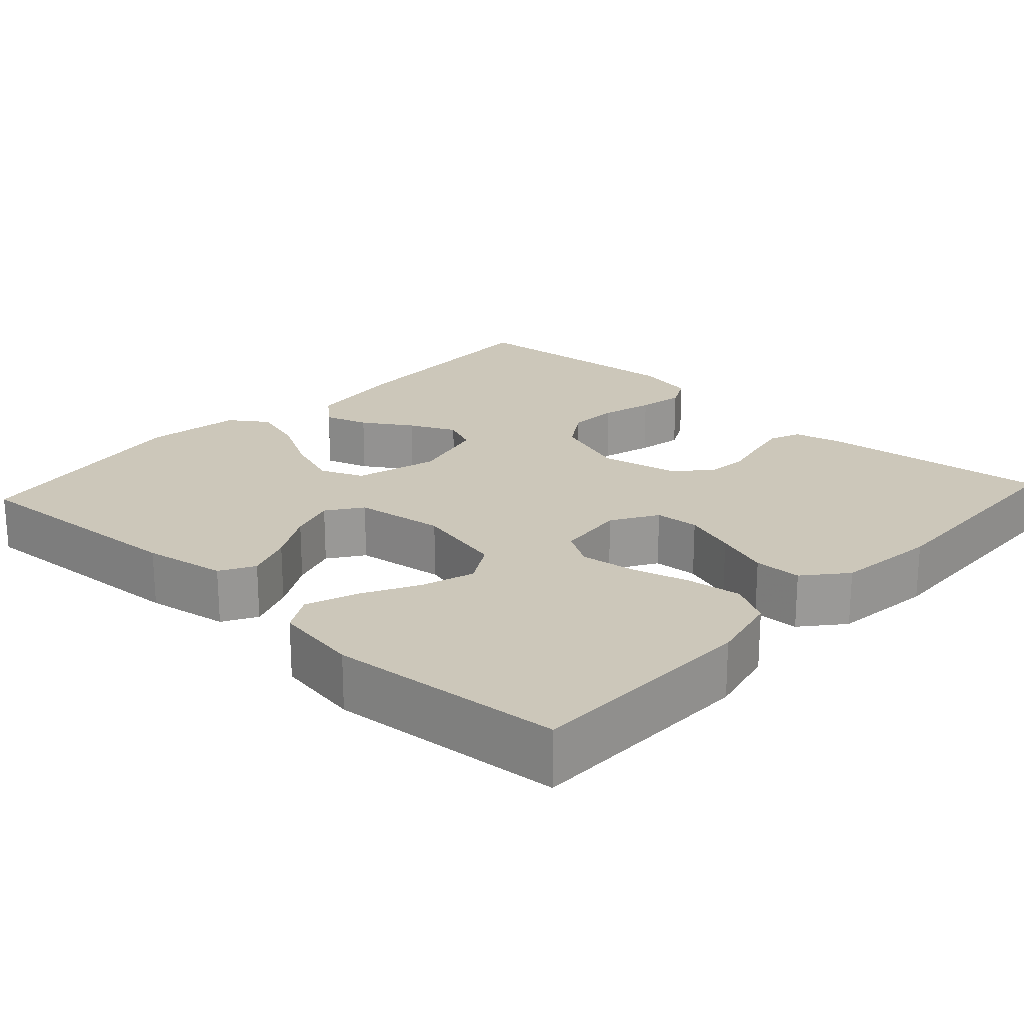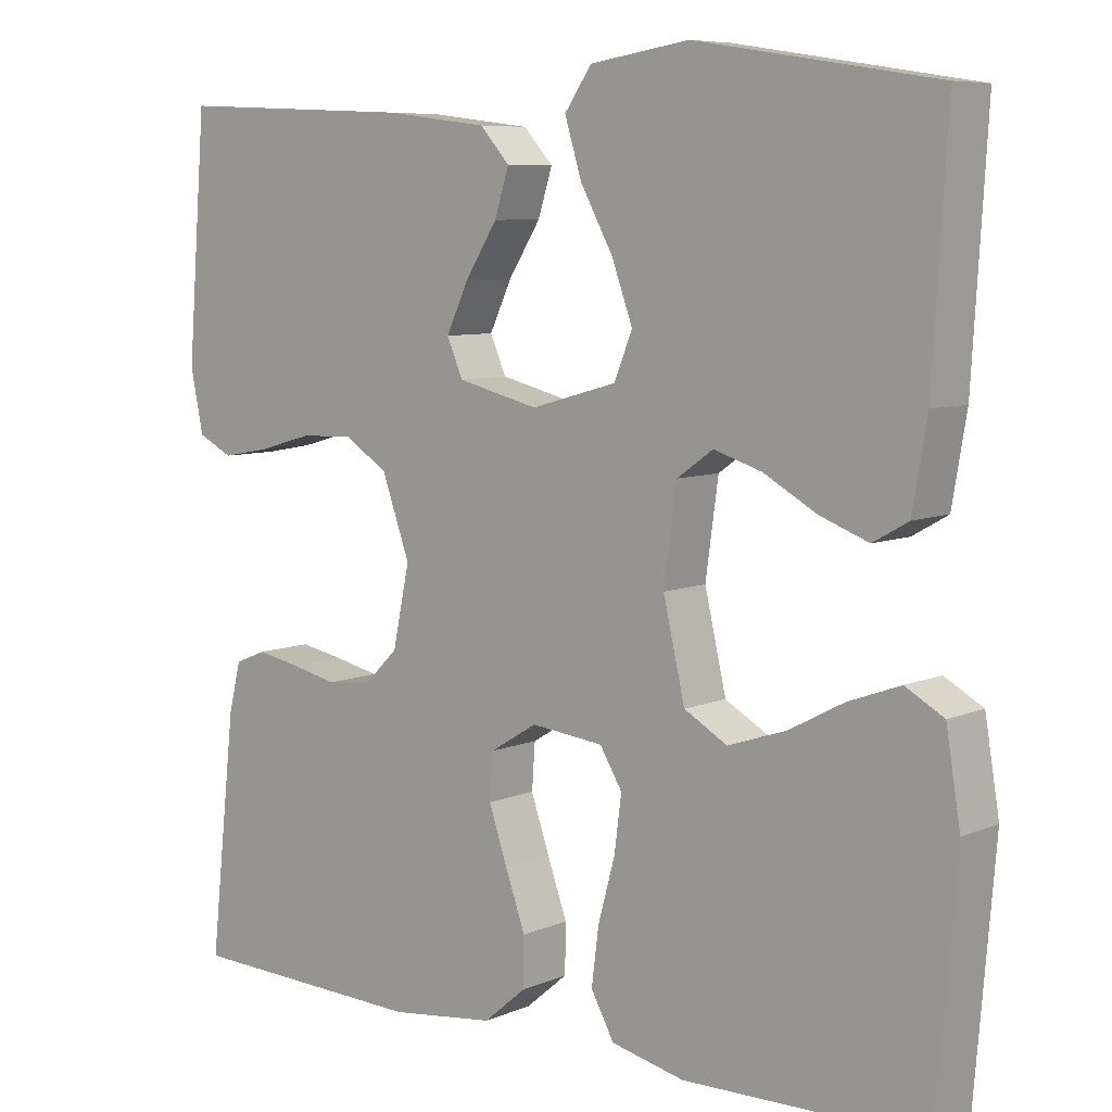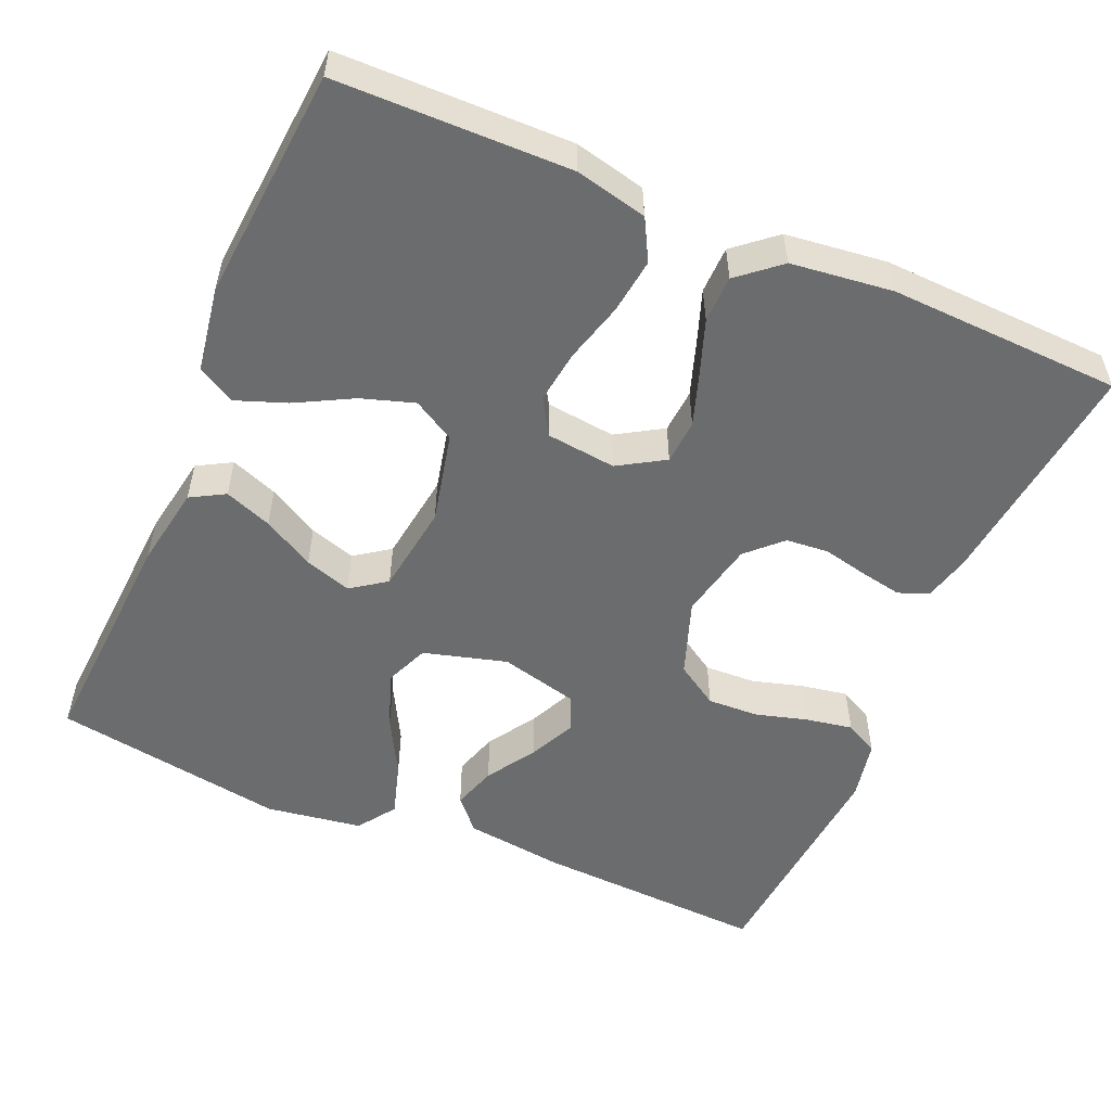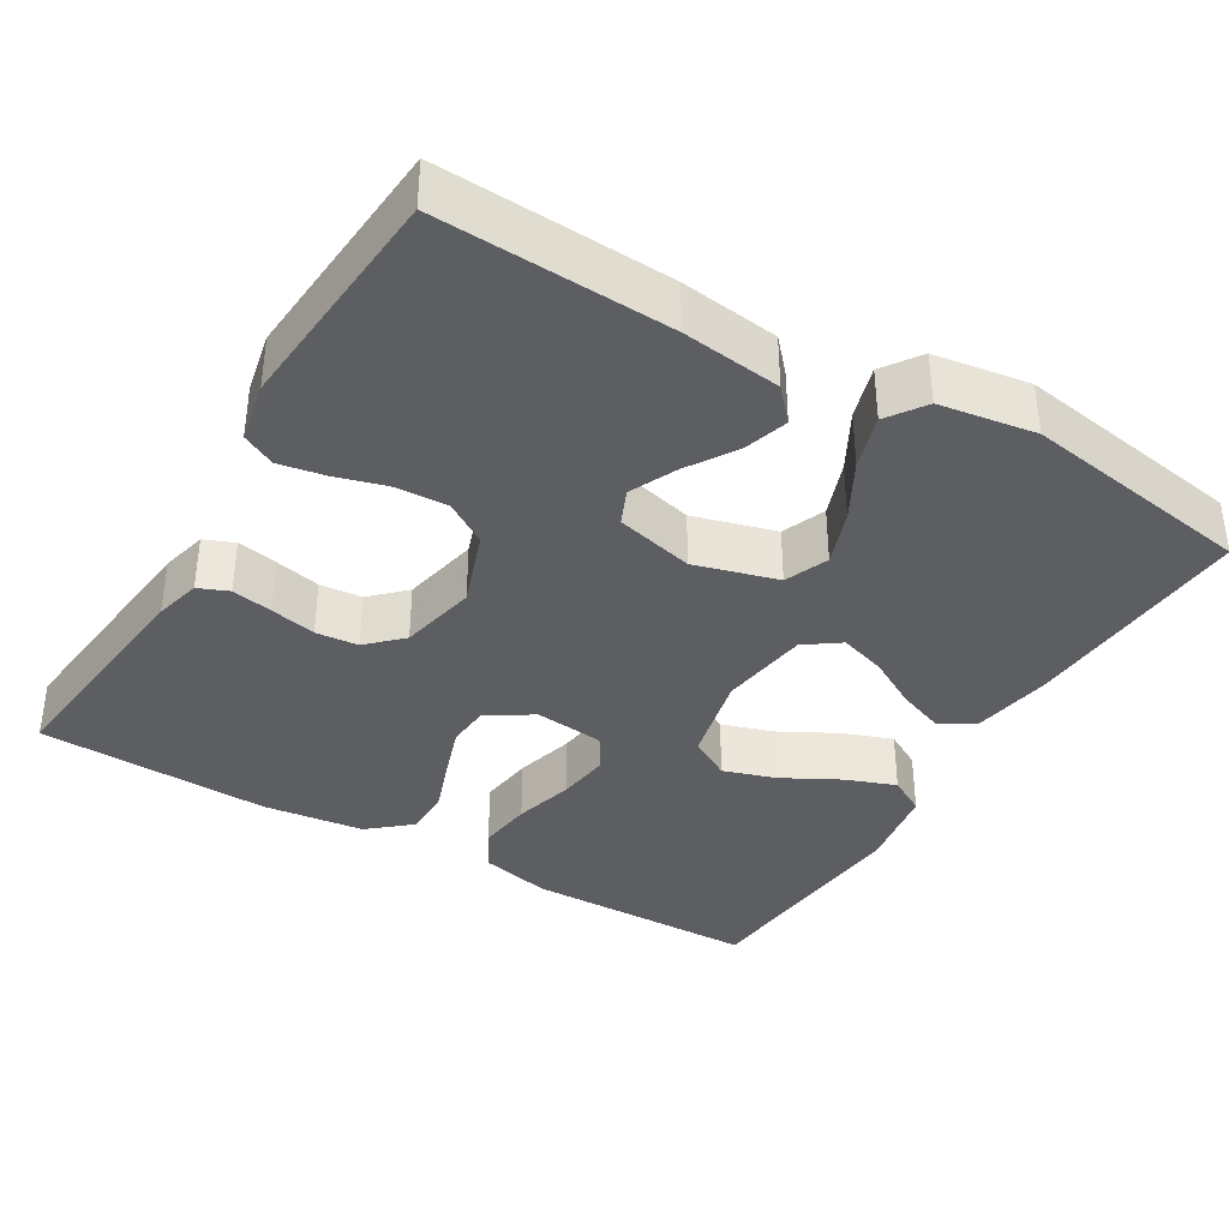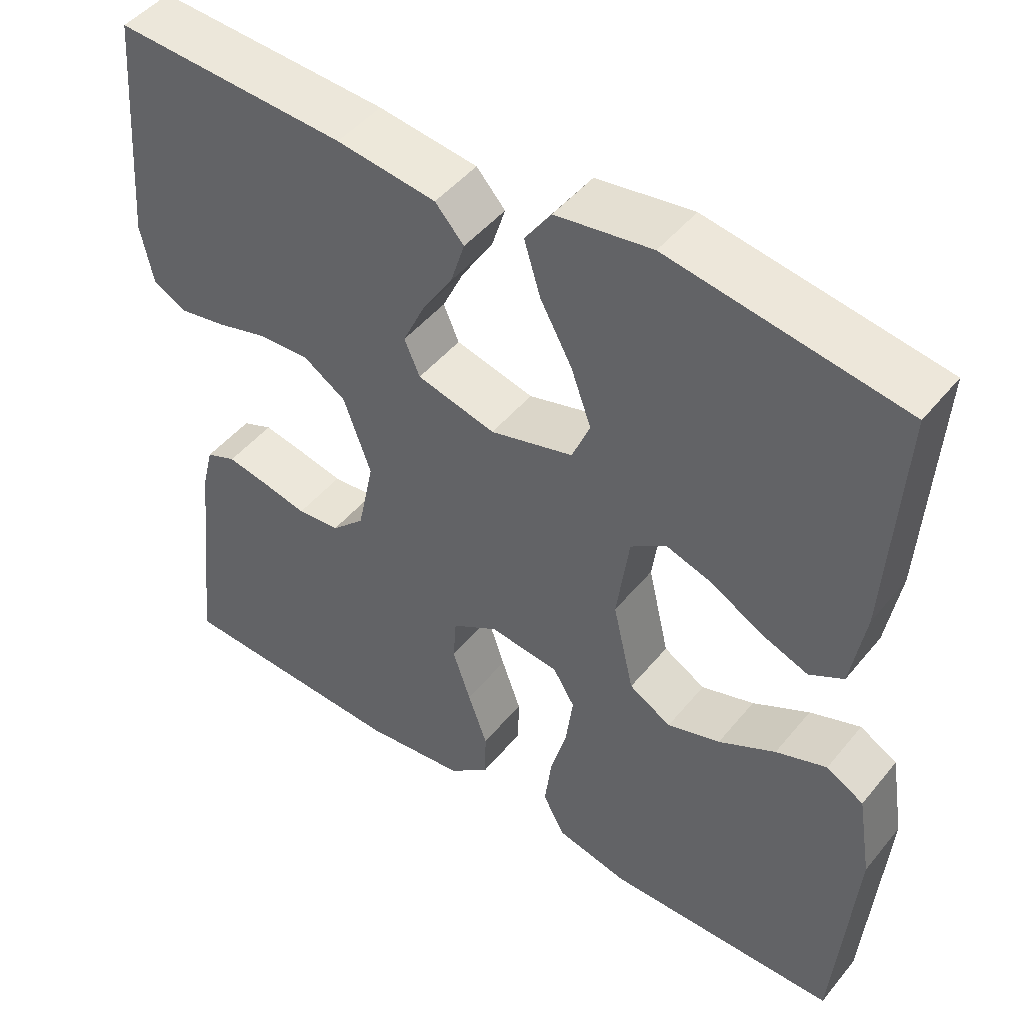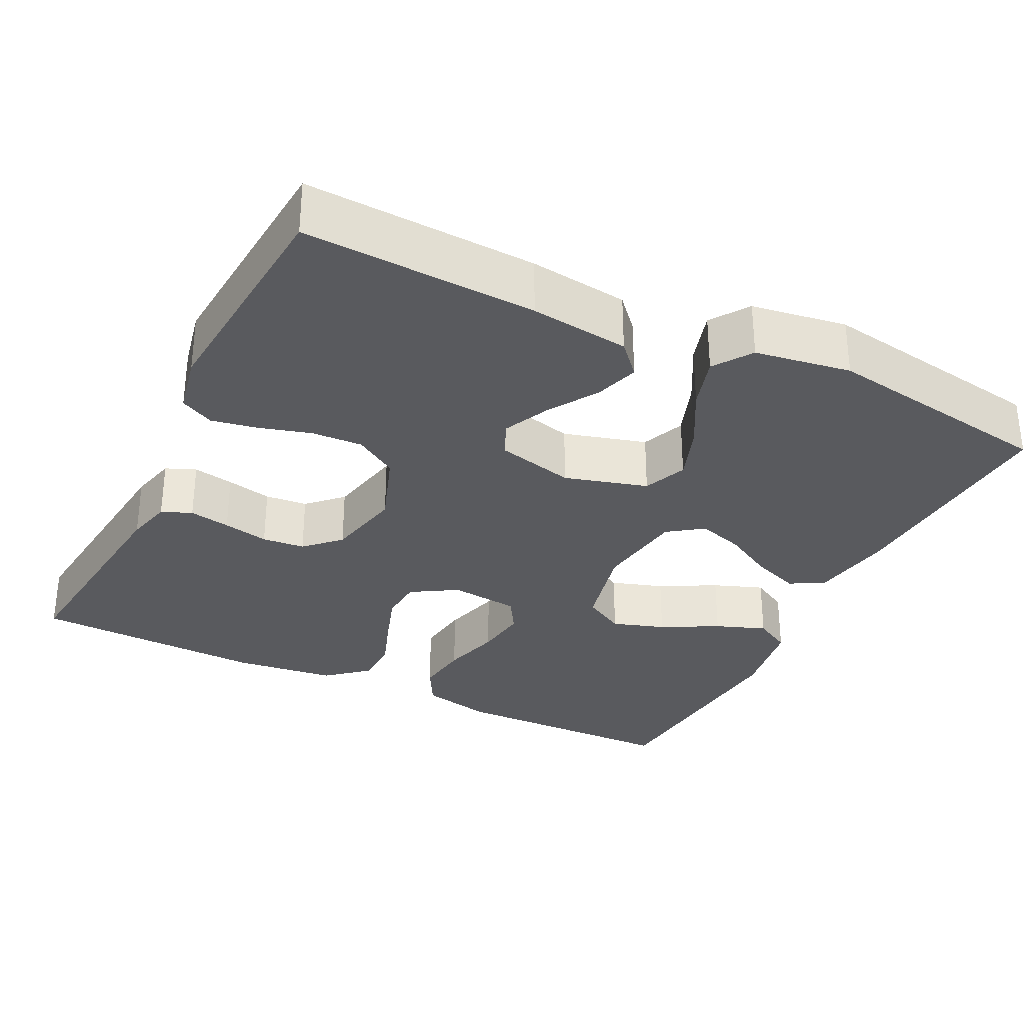
<metadata>
{"format":"obj","ext":"obj","renderer":"f3d","projection":"perspective","resolution":1024,"background":"white","views":[{"elev":21.5,"azim":132.6,"up":"+Y"},{"elev":7.4,"azim":40.0,"up":"+Z"},{"elev":-53.6,"azim":156.6,"up":"+Y"},{"elev":-37.4,"azim":-30.7,"up":"+Y"},{"elev":47.3,"azim":37.1,"up":"+Z"},{"elev":-31.5,"azim":-26.2,"up":"+Y"}]}
</metadata>
<code>
v -0.5 0.07 0.5
v -0.2 0.07 0.486
v -0.072 0.07 0.47
v -0.035 0.07 0.429
v -0.053 0.07 0.372
v -0.093 0.07 0.309
v -0.121 0.07 0.249
v -0.101 0.07 0.203
v 0 0.07 0.178
v 0.107 0.07 0.208
v 0.13 0.07 0.264
v 0.104 0.07 0.336
v 0.063 0.07 0.411
v 0.042 0.07 0.48
v 0.076 0.07 0.529
v 0.2 0.07 0.548
v 0.5 0.07 0.5
v 0.482 0.07 0.2
v 0.464 0.07 0.094
v 0.42 0.07 0.069
v 0.359 0.07 0.092
v 0.293 0.07 0.129
v 0.233 0.07 0.148
v 0.188 0.07 0.116
v 0.172 0.07 0
v 0.199 0.07 -0.117
v 0.253 0.07 -0.148
v 0.321 0.07 -0.126
v 0.394 0.07 -0.087
v 0.459 0.07 -0.063
v 0.507 0.07 -0.09
v 0.525 0.07 -0.2
v 0.5 0.07 -0.5
v 0.2 0.07 -0.505
v 0.108 0.07 -0.484
v 0.079 0.07 -0.431
v 0.088 0.07 -0.36
v 0.109 0.07 -0.283
v 0.118 0.07 -0.214
v 0.09 0.07 -0.168
v 0 0.07 -0.158
v -0.059 0.07 -0.194
v -0.063 0.07 -0.251
v -0.04 0.07 -0.319
v -0.015 0.07 -0.389
v -0.016 0.07 -0.45
v -0.069 0.07 -0.495
v -0.2 0.07 -0.511
v -0.5 0.07 -0.5
v -0.467 0.07 -0.2
v -0.452 0.07 -0.14
v -0.413 0.07 -0.124
v -0.36 0.07 -0.134
v -0.301 0.07 -0.147
v -0.246 0.07 -0.142
v -0.203 0.07 -0.1
v -0.182 0.07 0
v -0.217 0.07 0.098
v -0.272 0.07 0.133
v -0.338 0.07 0.13
v -0.405 0.07 0.111
v -0.465 0.07 0.1
v -0.508 0.07 0.122
v -0.524 0.07 0.2
v -0.5 0 0.5
v -0.2 0 0.486
v -0.072 0 0.47
v -0.035 0 0.429
v -0.053 0 0.372
v -0.093 0 0.309
v -0.121 0 0.249
v -0.101 0 0.203
v 0 0 0.178
v 0.107 0 0.208
v 0.13 0 0.264
v 0.104 0 0.336
v 0.063 0 0.411
v 0.042 0 0.48
v 0.076 0 0.529
v 0.2 0 0.548
v 0.5 0 0.5
v 0.482 0 0.2
v 0.464 0 0.094
v 0.42 0 0.069
v 0.359 0 0.092
v 0.293 0 0.129
v 0.233 0 0.148
v 0.188 0 0.116
v 0.172 0 0
v 0.199 0 -0.117
v 0.253 0 -0.148
v 0.321 0 -0.126
v 0.394 0 -0.087
v 0.459 0 -0.063
v 0.507 0 -0.09
v 0.525 0 -0.2
v 0.5 0 -0.5
v 0.2 0 -0.505
v 0.108 0 -0.484
v 0.079 0 -0.431
v 0.088 0 -0.36
v 0.109 0 -0.283
v 0.118 0 -0.214
v 0.09 0 -0.168
v 0 0 -0.158
v -0.059 0 -0.194
v -0.063 0 -0.251
v -0.04 0 -0.319
v -0.015 0 -0.389
v -0.016 0 -0.45
v -0.069 0 -0.495
v -0.2 0 -0.511
v -0.5 0 -0.5
v -0.467 0 -0.2
v -0.452 0 -0.14
v -0.413 0 -0.124
v -0.36 0 -0.134
v -0.301 0 -0.147
v -0.246 0 -0.142
v -0.203 0 -0.1
v -0.182 0 0
v -0.217 0 0.098
v -0.272 0 0.133
v -0.338 0 0.13
v -0.405 0 0.111
v -0.465 0 0.1
v -0.508 0 0.122
v -0.524 0 0.2
f 4 5 6
f 3 4 6
f 2 3 6
f 1 2 6
f 64 1 6
f 63 64 6
f 62 63 6
f 61 62 6
f 60 61 6
f 59 60 6 7
f 58 59 7 8
f 57 58 8 9
f 56 57 9 10
f 52 53 54
f 51 52 54
f 50 51 54
f 49 50 54
f 48 49 54
f 47 48 54
f 46 47 54
f 45 46 54
f 44 45 54
f 43 44 54 55
f 42 43 55 56
f 36 37 38
f 35 36 38
f 34 35 38
f 33 34 38
f 32 33 38
f 31 32 38
f 30 31 38
f 29 30 38
f 28 29 38
f 27 28 38 39
f 26 27 39 40
f 20 21 22
f 19 20 22
f 18 19 22
f 17 18 22
f 16 17 22
f 15 16 22
f 14 15 22
f 13 14 22
f 12 13 22
f 11 12 22 23
f 10 11 23 24
f 10 24 25
f 56 10 25
f 42 56 25
f 41 42 25
f 25 26 40 41
f 70 69 68
f 70 68 67
f 70 67 66
f 70 66 65
f 70 65 128
f 70 128 127
f 70 127 126
f 70 126 125
f 70 125 124
f 71 70 124 123
f 72 71 123 122
f 73 72 122 121
f 74 73 121 120
f 118 117 116
f 118 116 115
f 118 115 114
f 118 114 113
f 118 113 112
f 118 112 111
f 118 111 110
f 118 110 109
f 118 109 108
f 119 118 108 107
f 120 119 107 106
f 102 101 100
f 102 100 99
f 102 99 98
f 102 98 97
f 102 97 96
f 102 96 95
f 102 95 94
f 102 94 93
f 102 93 92
f 103 102 92 91
f 104 103 91 90
f 86 85 84
f 86 84 83
f 86 83 82
f 86 82 81
f 86 81 80
f 86 80 79
f 86 79 78
f 86 78 77
f 86 77 76
f 87 86 76 75
f 88 87 75 74
f 89 88 74
f 89 74 120
f 89 120 106
f 89 106 105
f 105 104 90 89
f 1 65 66 2
f 2 66 67 3
f 3 67 68 4
f 4 68 69 5
f 5 69 70 6
f 6 70 71 7
f 7 71 72 8
f 8 72 73 9
f 9 73 74 10
f 10 74 75 11
f 11 75 76 12
f 12 76 77 13
f 13 77 78 14
f 14 78 79 15
f 15 79 80 16
f 16 80 81 17
f 17 81 82 18
f 18 82 83 19
f 19 83 84 20
f 20 84 85 21
f 21 85 86 22
f 22 86 87 23
f 23 87 88 24
f 24 88 89 25
f 25 89 90 26
f 26 90 91 27
f 27 91 92 28
f 28 92 93 29
f 29 93 94 30
f 30 94 95 31
f 31 95 96 32
f 32 96 97 33
f 33 97 98 34
f 34 98 99 35
f 35 99 100 36
f 36 100 101 37
f 37 101 102 38
f 38 102 103 39
f 39 103 104 40
f 40 104 105 41
f 41 105 106 42
f 42 106 107 43
f 43 107 108 44
f 44 108 109 45
f 45 109 110 46
f 46 110 111 47
f 47 111 112 48
f 48 112 113 49
f 49 113 114 50
f 50 114 115 51
f 51 115 116 52
f 52 116 117 53
f 53 117 118 54
f 54 118 119 55
f 55 119 120 56
f 56 120 121 57
f 57 121 122 58
f 58 122 123 59
f 59 123 124 60
f 60 124 125 61
f 61 125 126 62
f 62 126 127 63
f 63 127 128 64
f 64 128 65 1

</code>
